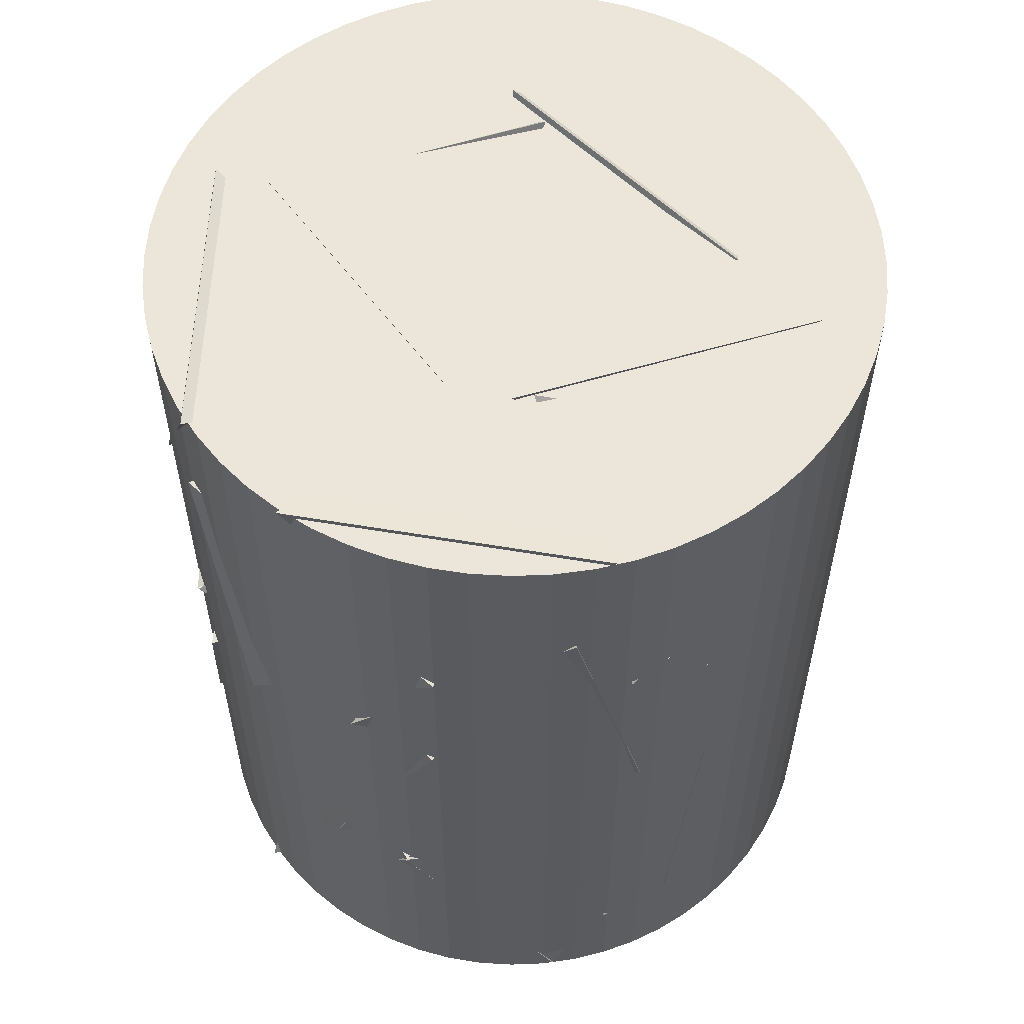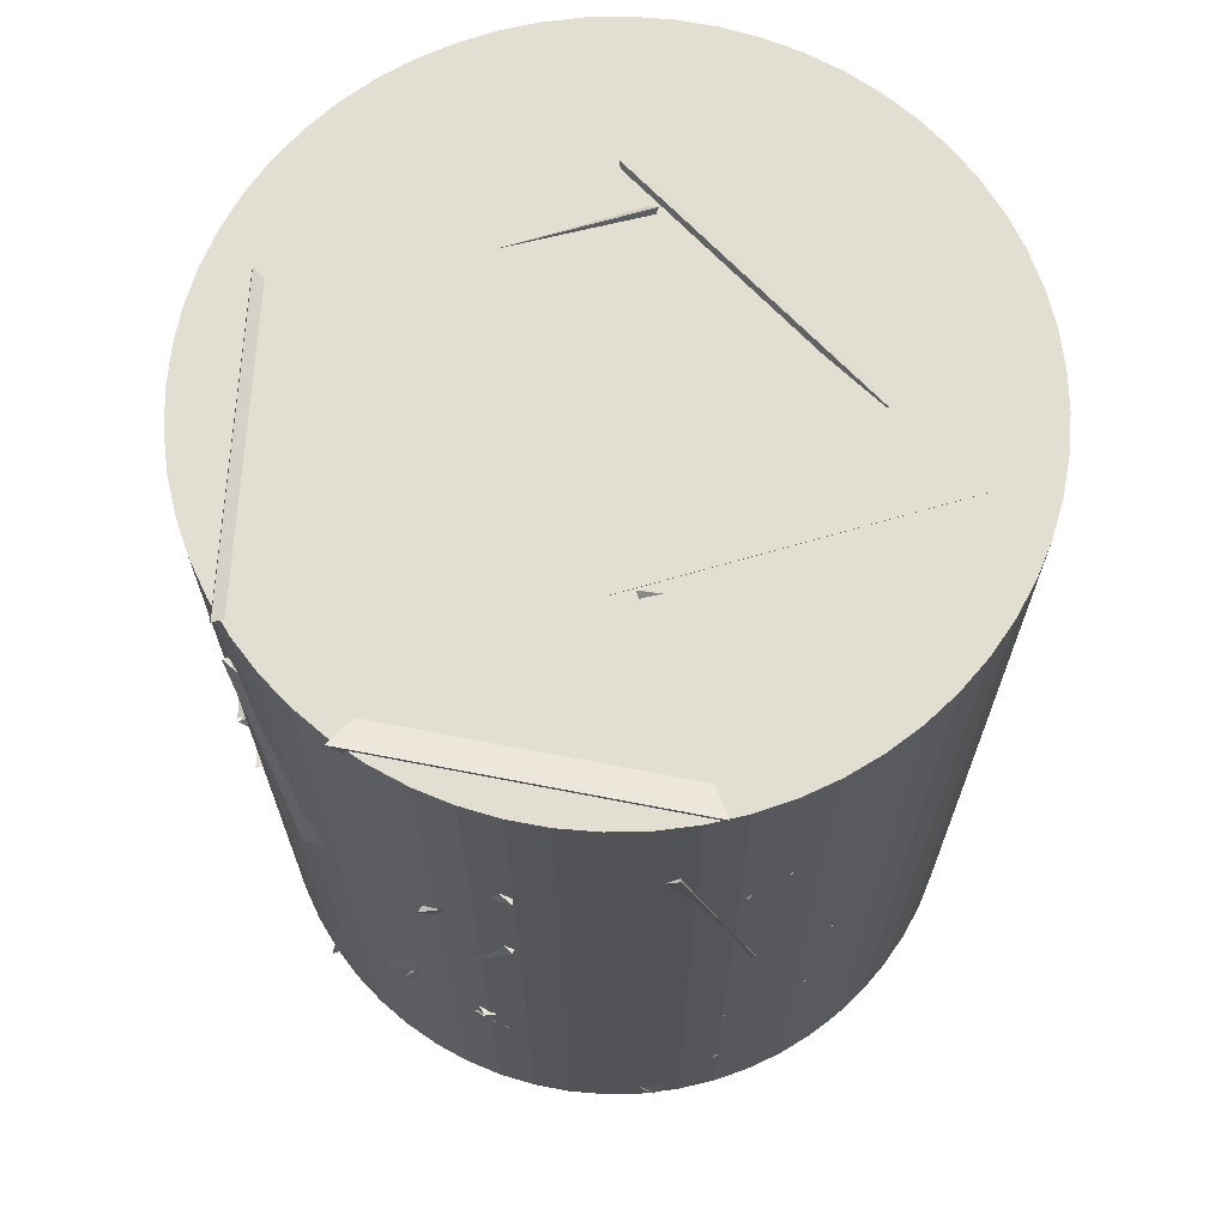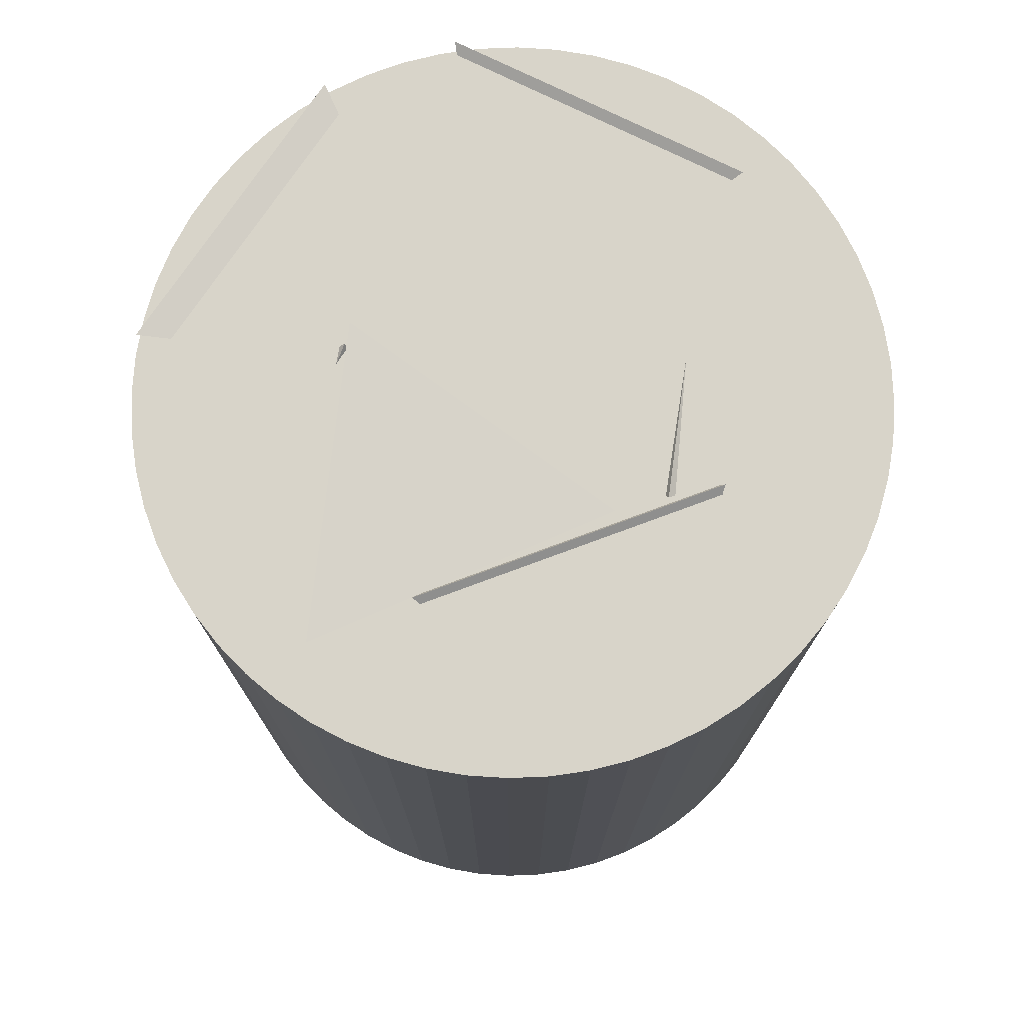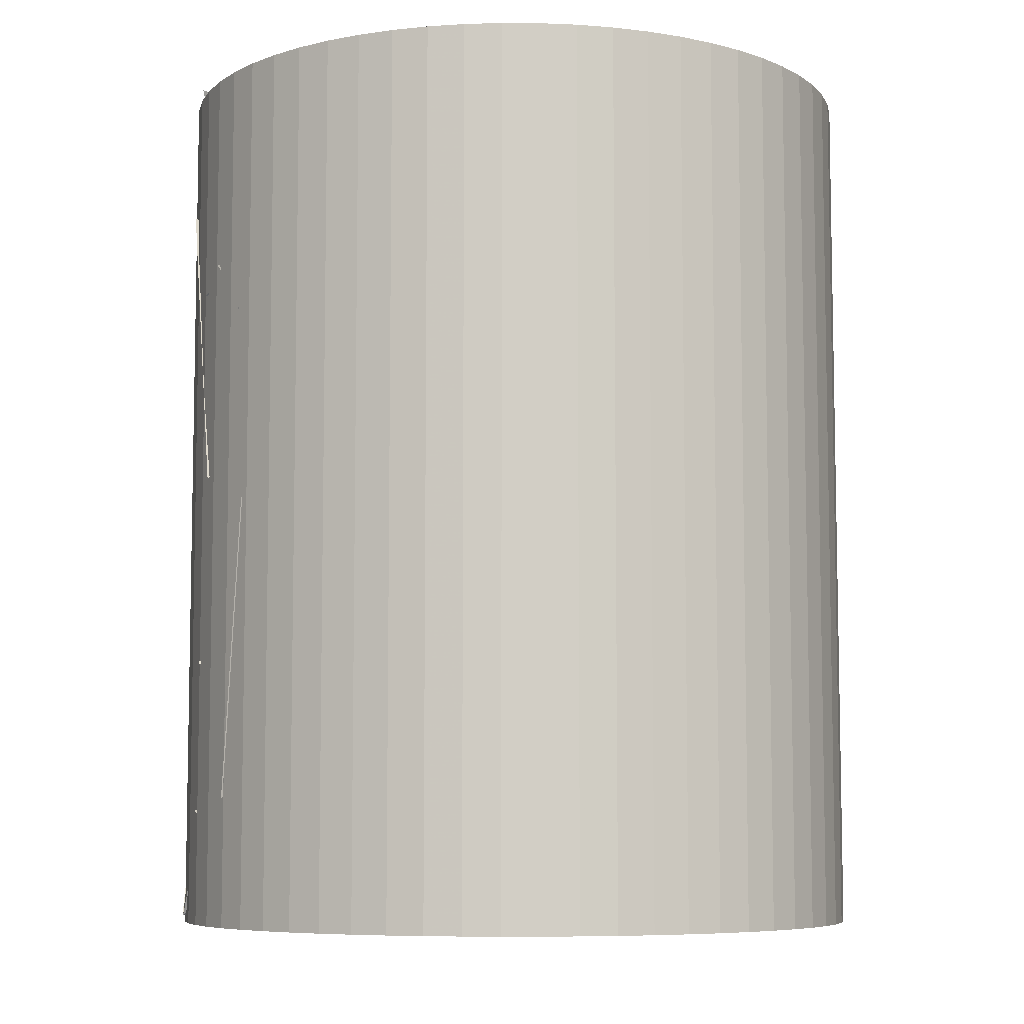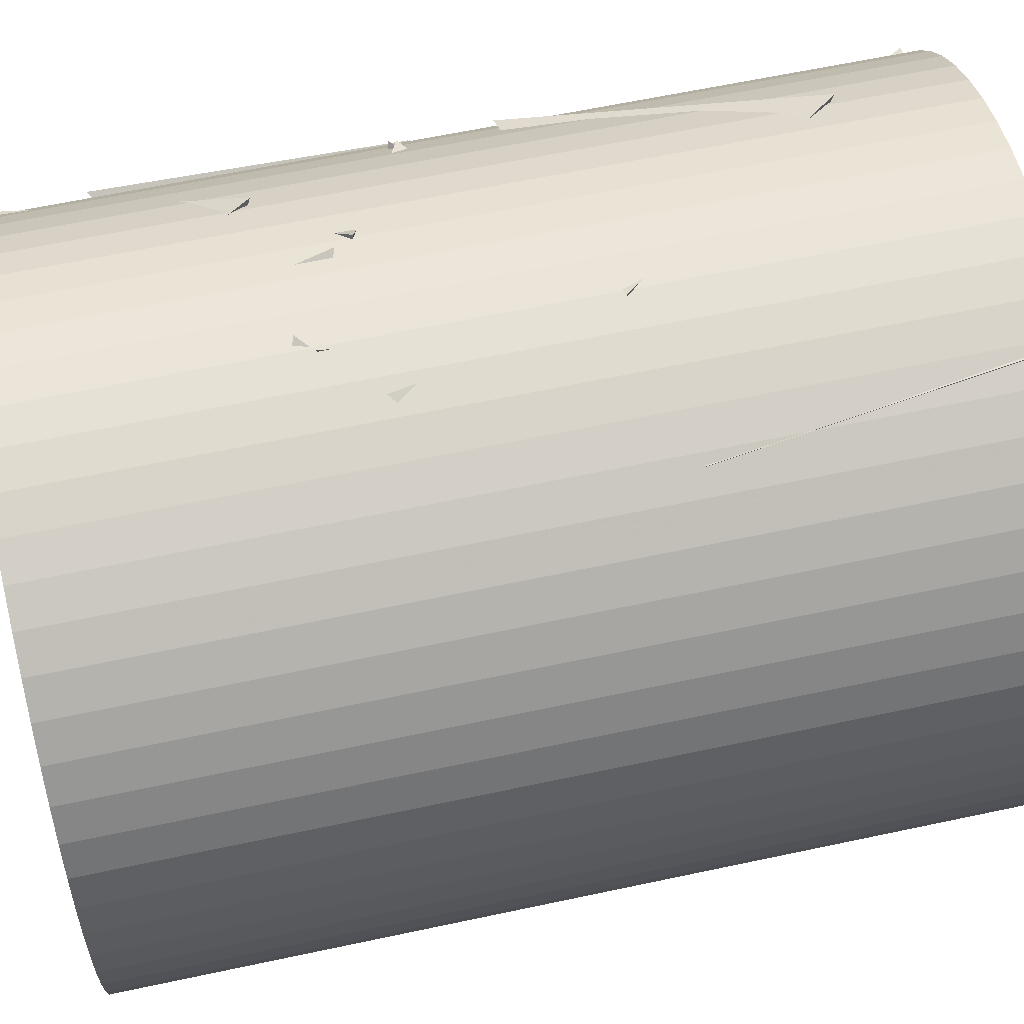
<metadata>
{"format":"obj","ext":"obj","renderer":"f3d","projection":"perspective","resolution":1024,"background":"white","views":[{"elev":57.0,"azim":-65.4,"up":"+Z"},{"elev":67.9,"azim":-64.3,"up":"+Z"},{"elev":75.6,"azim":48.7,"up":"+Z"},{"elev":-7.2,"azim":20.0,"up":"+Z"},{"elev":61.9,"azim":77.7,"up":"+Y"}]}
</metadata>
<code>
v 1.155 -0.08484 0.8111
v 0.8033 0.8338 0.6317
v 1.127 0.2659 -0.125
v 0.2771 0.03253 0.3471
v 0.5689 0.1289 0.9847
v -0.004306 0.2497 0.174
v -0.08354 0.8859 0.9415
v 0.7337 0.8965 0.3656
v 0.6828 0.9358 -0.5662
v 1.155 0.09857 -0.2897
v 0.8706 0.7637 0.4009
v 0.1842 0.2181 -0.07993
v 1.155 -0.07981 0.7951
v 0.926 -0.6924 0.03884
v 0.2785 0.01431 0.324
v 1.126 0.2708 -0.141
v 0.6835 0.9354 -0.5617
v 0.8244 0.714 0.4032
v 0.1518 0.2046 -0.1336
v -0.02219 1.158 0.1106
v 0.03594 1.158 0.06007
v -0.8253 0.8128 -0.3128
v -0.06771 0.1835 -0.139
v -0.007802 0.8434 -0.8881
v -0.3381 0.2139 0.3726
v 0.5454 0.6623 0.2373
v -0.2965 1.12 -0.04826
v -0.09194 1.011 0.9245
v -0.0344 1.064 -1.067
v 0.8626 0.7632 -0.7429
v 0.04375 0.241 -0.5041
v 0.199 1.141 -0.09749
v 0.3604 -0.6278 -0.1598
v 1.041 0.1052 -0.1572
v 0.1525 0.249 -0.5934
v 0.216 0.1864 0.4026
v 0.1741 -0.06801 0.1797
v 0.2938 -0.6492 0.9848
v 1.082 -0.4154 0.4151
v 0.6511 0.2848 0.9847
v -0.1654 0.2244 -1.069
v 0.04393 1.158 -0.7779
v -0.863 0.7725 -0.6075
v -0.5838 1.001 -1.54
v 0.383 0.195 -1.417
v 0.03748 0.2016 -0.4791
v 0.864 0.7145 -0.7113
v -0.02722 1.026 -1.041
v -0.01997 0.2636 0.168
v -0.518 -0.02703 0.985
v 0.482 -0.01995 0.985
v -0.0241 0.8425 0.9834
v -0.02849 0.8426 -0.8752
v -0.06132 0.1489 -0.1557
v -0.6604 0.07149 -0.9527
v 0.3237 -0.07676 -1.051
v 0.4074 1.084 -1.872
v 0.5287 1.031 -0.8807
v -0.3642 0.8359 -1.287
v 0.3933 0.1956 -1.414
v -0.02866 0.8428 -0.8747
v -0.6607 0.07168 -0.9526
v -0.8388 0.7992 -0.2901
v -0.08119 0.1633 -0.1428
v 0.2293 -0.1532 -0.4034
v 1.158 0.01175 -0.07169
v 0.741 -0.8905 0.03775
v 1.009 -0.5703 -0.871
v 0.3214 0.08667 -0.979
v -0.4216 -0.1371 -1.61
v 0.3315 0.4477 -1.911
v -0.3343 0.7916 -1.249
v -0.4266 -0.01945 -1.912
v 0.1467 0.003072 -1.093
v 0.425 0.5048 -1.912
v 0.4532 -0.4948 -1.904
v -0.3806 -0.1846 -1.718
v -0.5122 0.5425 -1.044
v -0.02335 0.7323 -1.896
v -1.01 0.5683 -1.912
v 1.158 0.01152 -0.07252
v 1.009 -0.5702 -0.8719
v 0.8581 0.4163 -0.9363
v 0.2294 -0.1518 -0.4051
v 0.07984 -1.154 0.6425
v 0.7007 -0.9227 -0.1063
v 0.1942 -0.2006 0.3646
v 0.9377 -0.6771 0.8337
v 0.2758 -0.1406 -0.4397
v 0.7029 0.5322 -1.044
v 0.2202 -0.253 -1.432
v 1.093 -0.3849 -0.9619
v -0.4842 -0.2309 0.9851
v 0.4931 -0.01903 0.985
v 0.06366 -0.3989 0.1657
v 0.1879 -0.9713 0.9762
v -0.8746 0.1998 0.5479
v -0.3885 -0.5858 0.1652
v -0.05416 0.3408 -0.006291
v 0.02229 -0.05711 0.9079
v -0.9769 0.6229 0.9849
v -0.05287 1.005 0.9851
v -0.2361 0.1404 0.5176
v -0.5904 0.9968 0.1419
v -0.1921 -0.04926 0.801
v -0.9053 -0.236 0.1256
v -1.137 0.2204 0.9846
v -0.8844 -0.7471 0.985
v -0.8307 -0.8077 0.2241
v -0.443 -0.2864 0.9842
v 0.05649 -0.3584 0.1207
v -0.03295 -1.158 0.7149
v -1.054 0.4785 -0.3882
v -0.8796 0.6379 0.5835
v -0.3317 1.11 -0.107
v -0.2187 0.1267 0.03403
v 0.3671 0.8763 -1.877
v 1.134 0.2359 -1.912
v 0.3059 -0.003456 -1.405
v 0.9162 0.7085 -1.058
v 1.135 -0.2313 -0.9318
v 1.126 0.2731 -1.795
v 0.2648 -0.007322 -1.371
v 0.8155 0.7161 -0.9542
v -1.129 -0.2606 0.2865
v -1.054 0.4799 -0.3813
v -0.9375 0.6717 0.5933
v -0.2391 0.1546 0.0984
v -0.1272 -1.151 -0.4419
v 0.1959 -1.142 0.5045
v 0.7993 -0.8385 -0.233
v 0.01207 -0.2809 0.03006
v 0.269 -0.0485 -1.427
v 1.139 -0.2149 -0.962
v 0.9289 -0.6916 -1.816
v 1.122 0.2895 -1.825
v -1.139 0.2122 -1.109
v -1.132 -0.2424 -0.2181
v -0.2786 -0.1238 -0.7252
v -0.7321 0.6687 -0.3174
v -1.152 -0.1264 -1.055
v -0.1892 -0.1283 -1.326
v -0.8678 0.3379 -1.894
v -0.616 0.7164 -1.003
v -0.02014 -0.1567 0.1434
v -0.14 -0.06035 -0.8448
v -0.7938 0.3637 -0.2181
v -0.7698 -0.631 -0.3181
v -0.9512 -0.6609 0.5463
v -1.158 0.03812 -0.1383
v -0.7904 -0.8472 -0.423
v -0.2075 -0.1973 0.06463
v 0.1448 -0.2166 -1.483
v 0.4825 -1.047 -1.041
v 1.043 -0.2188 -1.044
v 0.9003 -0.7292 -1.892
v 0.2764 -1.092 -0.9844
v 0.2269 -0.1531 -0.644
v 0.8197 -0.8188 -0.1907
v 1.056 -0.4766 -1.1
v -0.7446 -0.8873 0.3086
v 0.005887 -0.2811 0.04551
v 0.1998 -1.141 0.5178
v -0.1231 -1.152 -0.4286
v -1.149 0.1474 -1.046
v -0.865 -0.2918 -0.1942
v -0.1838 -0.06184 -0.8892
v -0.8357 -0.8023 -1.054
v 0.05298 -0.0815 0.02663
v 0.2266 -0.04864 -0.9577
v -0.6162 -0.4611 -0.6121
v 0.2597 -0.9227 -0.473
v -0.9692 -0.6304 -1.906
v -0.2247 -0.1545 -1.438
v -1.152 -0.1199 -1.066
v -0.6304 -0.972 -1.029
v -0.2231 -0.4725 -0.6598
v 0.7329 -0.2984 -0.896
v 0.02418 -0.2312 -1.598
v 0.2783 -1.125 -1.228
v -0.7627 -0.5456 -0.7524
v -0.6187 -0.9795 0.137
v 0.0884 -1.037 -0.5677
v -0.0943 -0.1656 -0.1129
v -0.9352 0.369 -1.911
v -0.2257 -0.1553 -1.44
v -0.9719 -0.6304 -1.906
v -1.152 -0.1196 -1.066
v -0.5849 -1 -0.514
v -0.6708 -0.9447 -1.509
v 0.2224 -1.115 -1.093
v -0.2064 -0.2159 -1.006
v -0.151 -0.1696 -1.912
v -0.8544 -0.7822 -1.551
v 0.0007273 -0.6523 -1.049
v -0.0009252 -1.158 -1.912
v 0.4887 -1.05 -1.046
v 0.1129 -0.2486 -1.512
v 0.9018 -0.727 -1.897
v -0.000347 -1.158 -1.912
v 0.02125 1.147 -1.932
v 0.02125 1.147 0.9653
v 0.1424 1.14 -1.932
v 0.1424 1.14 0.9653
v 0.2622 1.121 -1.932
v 0.2622 1.121 0.9653
v 0.3793 1.09 -1.932
v 0.3793 1.09 0.9653
v 0.4926 1.046 -1.932
v 0.4926 1.046 0.9653
v 0.6006 0.9914 -1.932
v 0.6006 0.9914 0.9653
v 0.7023 0.9253 -1.932
v 0.7023 0.9253 0.9653
v 0.7966 0.849 -1.932
v 0.7966 0.849 0.9653
v 0.8824 0.7633 -1.932
v 0.8824 0.7633 0.9653
v 0.9587 0.669 -1.932
v 0.9587 0.669 0.9653
v 1.025 0.5673 -1.932
v 1.025 0.5673 0.9653
v 1.08 0.4592 -1.932
v 1.08 0.4592 0.9653
v 1.123 0.346 -1.932
v 1.123 0.346 0.9653
v 1.155 0.2288 -1.932
v 1.155 0.2288 0.9653
v 1.174 0.109 -1.932
v 1.174 0.109 0.9653
v 1.18 -0.0121 -1.932
v 1.18 -0.0121 0.9653
v 1.174 -0.1332 -1.932
v 1.174 -0.1332 0.9653
v 1.155 -0.253 -1.932
v 1.155 -0.253 0.9653
v 1.123 -0.3702 -1.932
v 1.123 -0.3702 0.9653
v 1.08 -0.4834 -1.932
v 1.08 -0.4834 0.9653
v 1.025 -0.5915 -1.932
v 1.025 -0.5915 0.9653
v 0.9587 -0.6932 -1.932
v 0.9587 -0.6932 0.9653
v 0.8824 -0.7875 -1.932
v 0.8824 -0.7875 0.9653
v 0.7966 -0.8732 -1.932
v 0.7966 -0.8732 0.9653
v 0.7023 -0.9495 -1.932
v 0.7023 -0.9495 0.9653
v 0.6006 -1.016 -1.932
v 0.6006 -1.016 0.9653
v 0.4926 -1.071 -1.932
v 0.4926 -1.071 0.9653
v 0.3793 -1.114 -1.932
v 0.3793 -1.114 0.9653
v 0.2622 -1.146 -1.932
v 0.2622 -1.146 0.9653
v 0.1424 -1.165 -1.932
v 0.1424 -1.165 0.9653
v 0.02125 -1.171 -1.932
v 0.02125 -1.171 0.9653
v -0.09987 -1.165 -1.932
v -0.09987 -1.165 0.9653
v -0.2197 -1.146 -1.932
v -0.2197 -1.146 0.9653
v -0.3368 -1.114 -1.932
v -0.3368 -1.114 0.9653
v -0.4501 -1.071 -1.932
v -0.4501 -1.071 0.9653
v -0.5581 -1.016 -1.932
v -0.5581 -1.016 0.9653
v -0.6598 -0.9495 -1.932
v -0.6598 -0.9495 0.9653
v -0.7541 -0.8732 -1.932
v -0.7541 -0.8732 0.9653
v -0.8399 -0.7875 -1.932
v -0.8399 -0.7875 0.9653
v -0.9162 -0.6932 -1.932
v -0.9162 -0.6932 0.9653
v -0.9823 -0.5915 -1.932
v -0.9823 -0.5915 0.9653
v -1.037 -0.4834 -1.932
v -1.037 -0.4834 0.9653
v -1.081 -0.3702 -1.932
v -1.081 -0.3702 0.9653
v -1.112 -0.253 -1.932
v -1.112 -0.253 0.9653
v -1.131 -0.1332 -1.932
v -1.131 -0.1332 0.9653
v -1.137 -0.0121 -1.932
v -1.137 -0.0121 0.9653
v -1.131 0.109 -1.932
v -1.131 0.109 0.9653
v -1.112 0.2288 -1.932
v -1.112 0.2288 0.9653
v -1.081 0.346 -1.932
v -1.081 0.346 0.9653
v -1.037 0.4592 -1.932
v -1.037 0.4592 0.9653
v -0.9823 0.5673 -1.932
v -0.9823 0.5673 0.9653
v -0.9162 0.669 -1.932
v -0.9162 0.669 0.9653
v -0.8399 0.7633 -1.932
v -0.8399 0.7633 0.9653
v -0.7541 0.849 -1.932
v -0.7541 0.849 0.9653
v -0.6598 0.9253 -1.932
v -0.6598 0.9253 0.9653
v -0.5581 0.9914 -1.932
v -0.5581 0.9914 0.9653
v -0.4501 1.046 -1.932
v -0.4501 1.046 0.9653
v -0.3368 1.09 -1.932
v -0.3368 1.09 0.9653
v -0.2197 1.121 -1.932
v -0.2197 1.121 0.9653
v -0.09987 1.14 -1.932
v -0.09987 1.14 0.9653
f 1 2 3
f 1 4 2
f 1 3 4
f 2 4 3
f 5 6 7
f 5 8 6
f 5 7 8
f 6 8 7
f 9 10 11
f 9 12 10
f 9 11 12
f 10 12 11
f 13 14 15
f 13 16 14
f 13 15 16
f 14 16 15
f 17 18 19
f 17 20 18
f 17 19 20
f 18 20 19
f 21 22 23
f 21 24 22
f 21 23 24
f 22 24 23
f 25 26 27
f 25 28 26
f 25 27 28
f 26 28 27
f 29 30 31
f 29 32 30
f 29 31 32
f 30 32 31
f 33 34 35
f 33 36 34
f 33 35 36
f 34 36 35
f 37 38 39
f 37 40 38
f 37 39 40
f 38 40 39
f 41 42 43
f 41 44 42
f 41 43 44
f 42 44 43
f 45 46 47
f 45 48 46
f 45 47 48
f 46 48 47
f 49 50 51
f 49 52 50
f 49 51 52
f 50 52 51
f 53 54 55
f 53 56 54
f 53 55 56
f 54 56 55
f 57 58 59
f 57 60 58
f 57 59 60
f 58 60 59
f 61 62 63
f 61 64 62
f 61 63 64
f 62 64 63
f 65 66 67
f 65 68 66
f 65 67 68
f 66 68 67
f 69 70 71
f 69 72 70
f 69 71 72
f 70 72 71
f 73 74 75
f 73 76 74
f 73 75 76
f 74 76 75
f 77 78 79
f 77 80 78
f 77 79 80
f 78 80 79
f 81 82 83
f 81 84 82
f 81 83 84
f 82 84 83
f 85 86 87
f 85 88 86
f 85 87 88
f 86 88 87
f 89 90 91
f 89 92 90
f 89 91 92
f 90 92 91
f 93 94 95
f 93 96 94
f 93 95 96
f 94 96 95
f 97 98 99
f 97 100 98
f 97 99 100
f 98 100 99
f 101 102 103
f 101 104 102
f 101 103 104
f 102 104 103
f 105 106 107
f 105 108 106
f 105 107 108
f 106 108 107
f 109 110 111
f 109 112 110
f 109 111 112
f 110 112 111
f 113 114 115
f 113 116 114
f 113 115 116
f 114 116 115
f 117 118 119
f 117 120 118
f 117 119 120
f 118 120 119
f 121 122 123
f 121 124 122
f 121 123 124
f 122 124 123
f 125 126 127
f 125 128 126
f 125 127 128
f 126 128 127
f 129 130 131
f 129 132 130
f 129 131 132
f 130 132 131
f 133 134 135
f 133 136 134
f 133 135 136
f 134 136 135
f 137 138 139
f 137 140 138
f 137 139 140
f 138 140 139
f 141 142 143
f 141 144 142
f 141 143 144
f 142 144 143
f 145 146 147
f 145 148 146
f 145 147 148
f 146 148 147
f 149 150 151
f 149 152 150
f 149 151 152
f 150 152 151
f 153 154 155
f 153 156 154
f 153 155 156
f 154 156 155
f 157 158 159
f 157 160 158
f 157 159 160
f 158 160 159
f 161 162 163
f 161 164 162
f 161 163 164
f 162 164 163
f 165 166 167
f 165 168 166
f 165 167 168
f 166 168 167
f 169 170 171
f 169 172 170
f 169 171 172
f 170 172 171
f 173 174 175
f 173 176 174
f 173 175 176
f 174 176 175
f 177 178 179
f 177 180 178
f 177 179 180
f 178 180 179
f 181 182 183
f 181 184 182
f 181 183 184
f 182 184 183
f 185 186 187
f 185 188 186
f 185 187 188
f 186 188 187
f 189 190 191
f 189 192 190
f 189 191 192
f 190 192 191
f 193 194 195
f 193 196 194
f 193 195 196
f 194 196 195
f 197 198 199
f 197 200 198
f 197 199 200
f 198 200 199
f 201 202 204 203
f 203 204 206 205
f 205 206 208 207
f 207 208 210 209
f 209 210 212 211
f 211 212 214 213
f 213 214 216 215
f 215 216 218 217
f 217 218 220 219
f 219 220 222 221
f 221 222 224 223
f 223 224 226 225
f 225 226 228 227
f 227 228 230 229
f 229 230 232 231
f 231 232 234 233
f 233 234 236 235
f 235 236 238 237
f 237 238 240 239
f 239 240 242 241
f 241 242 244 243
f 243 244 246 245
f 245 246 248 247
f 247 248 250 249
f 249 250 252 251
f 251 252 254 253
f 253 254 256 255
f 255 256 258 257
f 257 258 260 259
f 259 260 262 261
f 261 262 264 263
f 263 264 266 265
f 265 266 268 267
f 267 268 270 269
f 269 270 272 271
f 271 272 274 273
f 273 274 276 275
f 275 276 278 277
f 277 278 280 279
f 279 280 282 281
f 281 282 284 283
f 283 284 286 285
f 285 286 288 287
f 287 288 290 289
f 289 290 292 291
f 291 292 294 293
f 293 294 296 295
f 295 296 298 297
f 297 298 300 299
f 299 300 302 301
f 301 302 304 303
f 303 304 306 305
f 305 306 308 307
f 307 308 310 309
f 309 310 312 311
f 311 312 314 313
f 313 314 316 315
f 315 316 318 317
f 317 318 320 319
f 319 320 202 201
f 201 203 205 207 209 211 213 215 217 219 221 223 225 227 229 231 233 235 237 239 241 243 245 247 249 251 253 255 257 259 261 263 265 267 269 271 273 275 277 279 281 283 285 287 289 291 293 295 297 299 301 303 305 307 309 311 313 315 317 319
f 320 318 316 314 312 310 308 306 304 302 300 298 296 294 292 290 288 286 284 282 280 278 276 274 272 270 268 266 264 262 260 258 256 254 252 250 248 246 244 242 240 238 236 234 232 230 228 226 224 222 220 218 216 214 212 210 208 206 204 202

</code>
